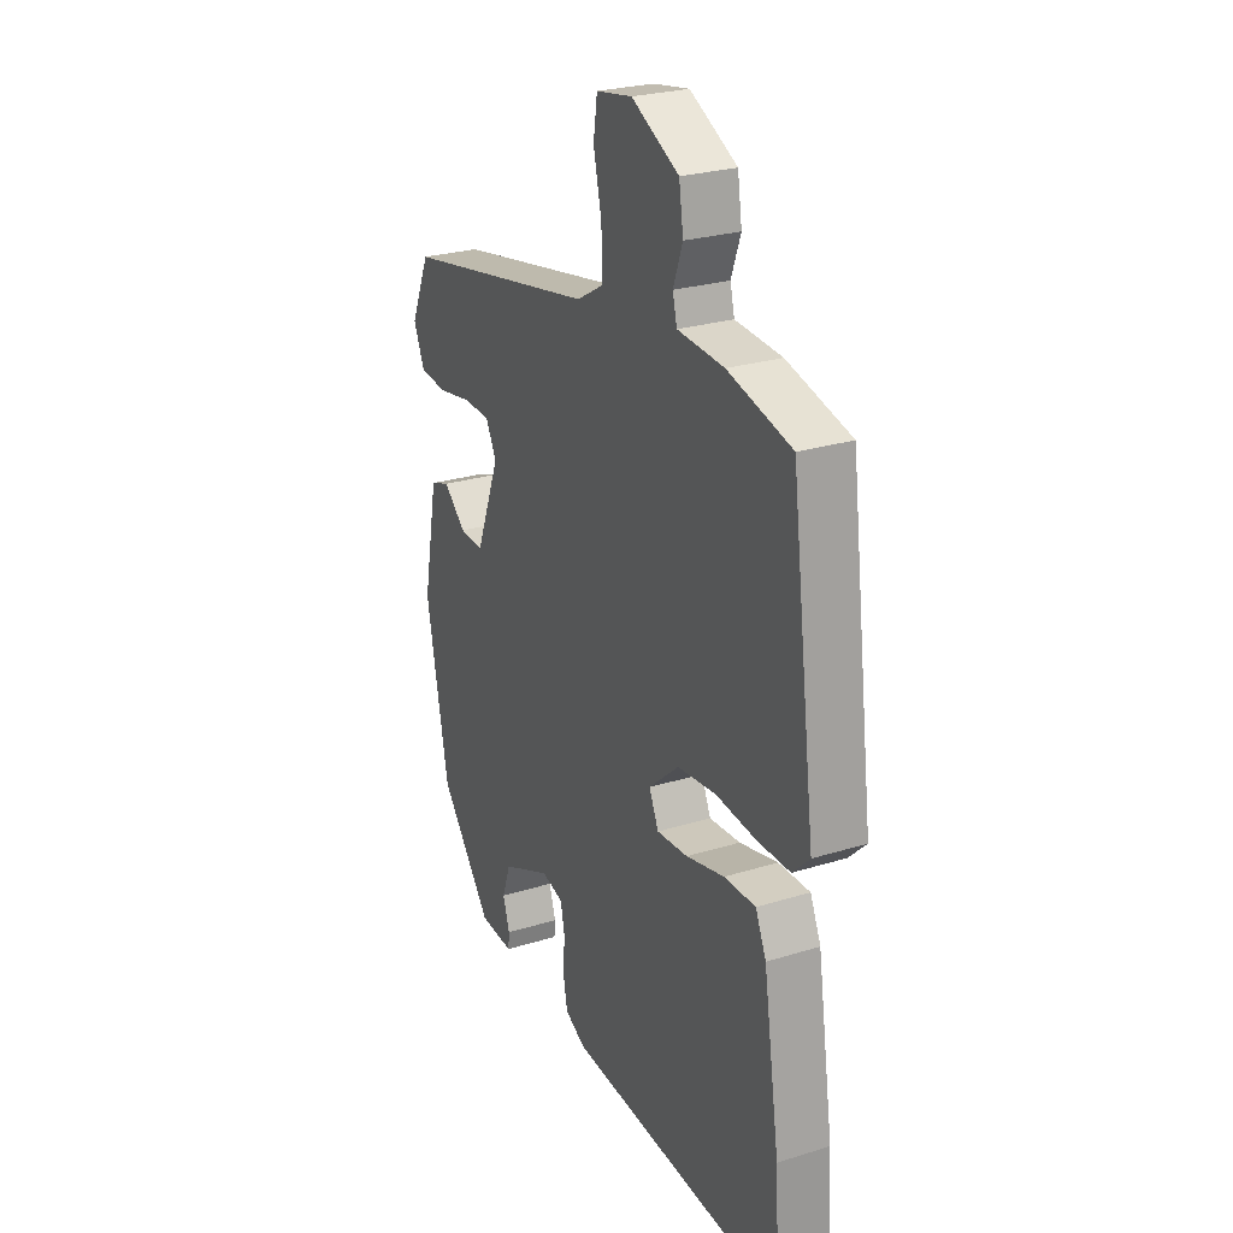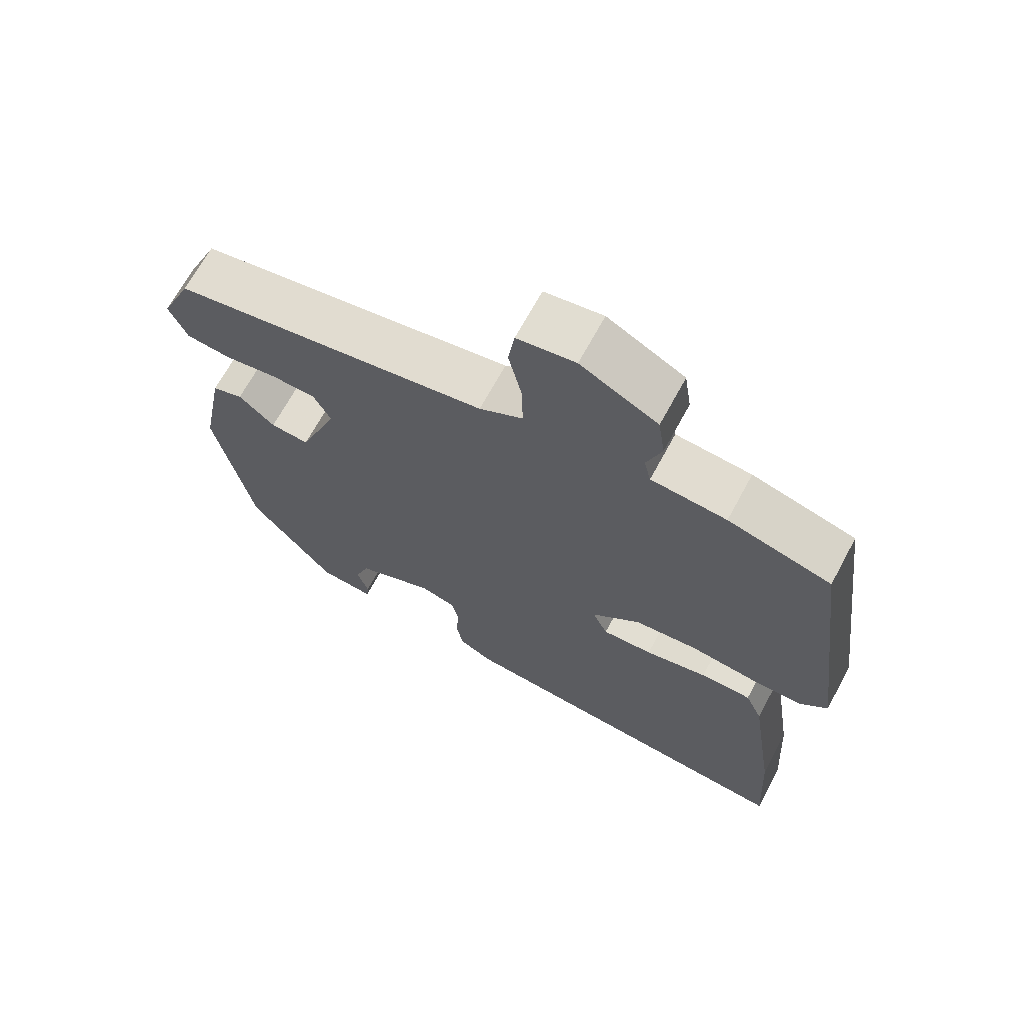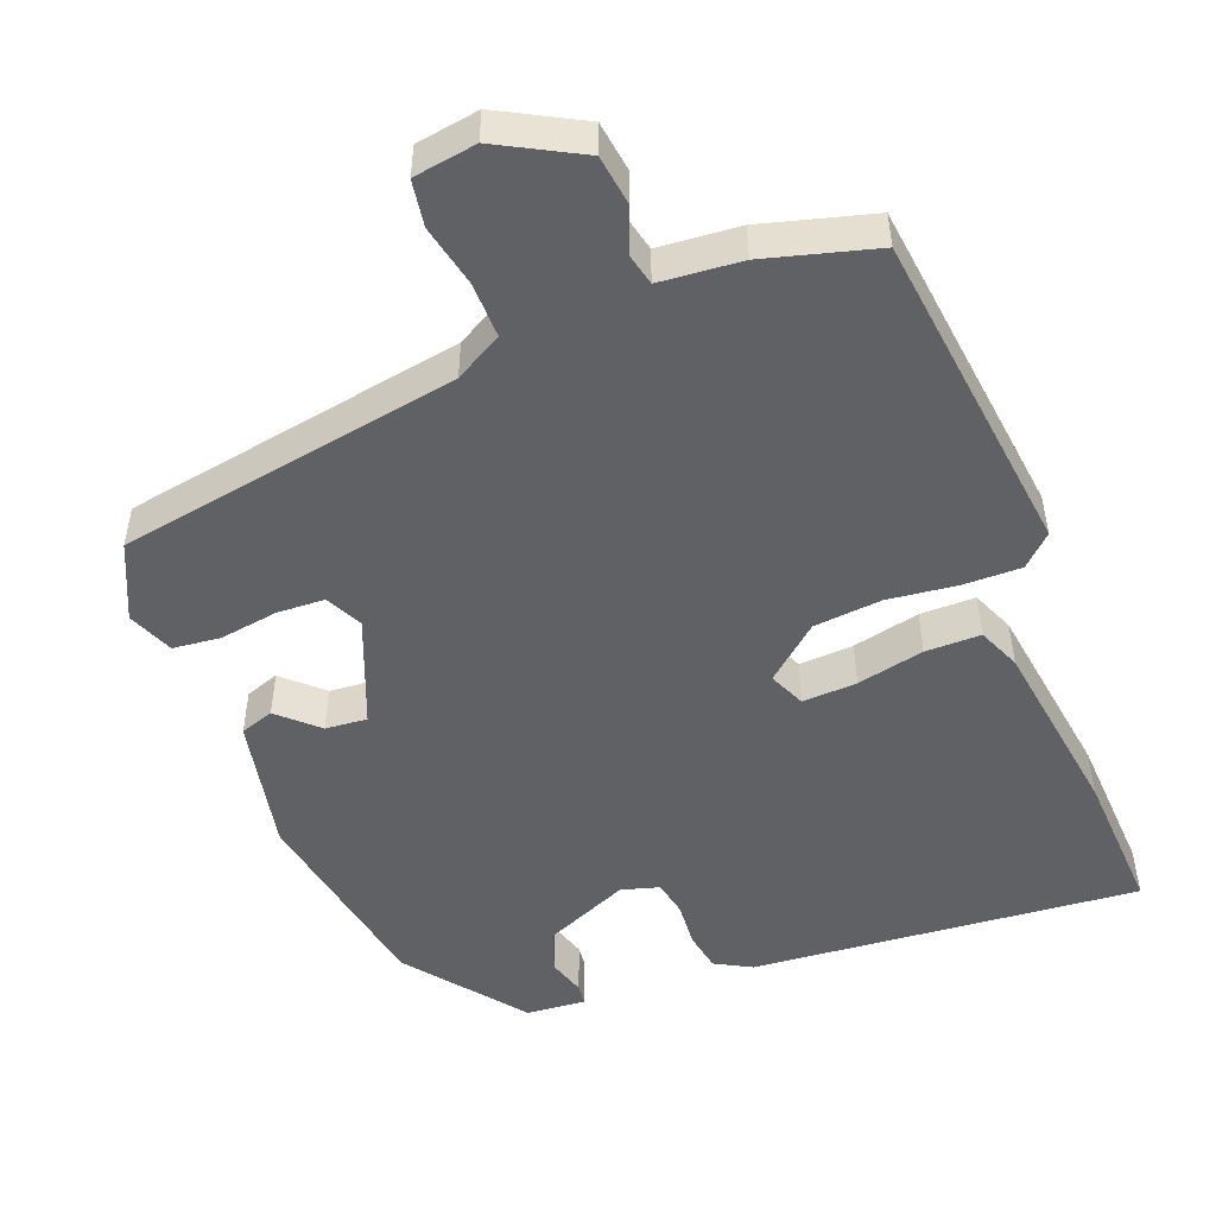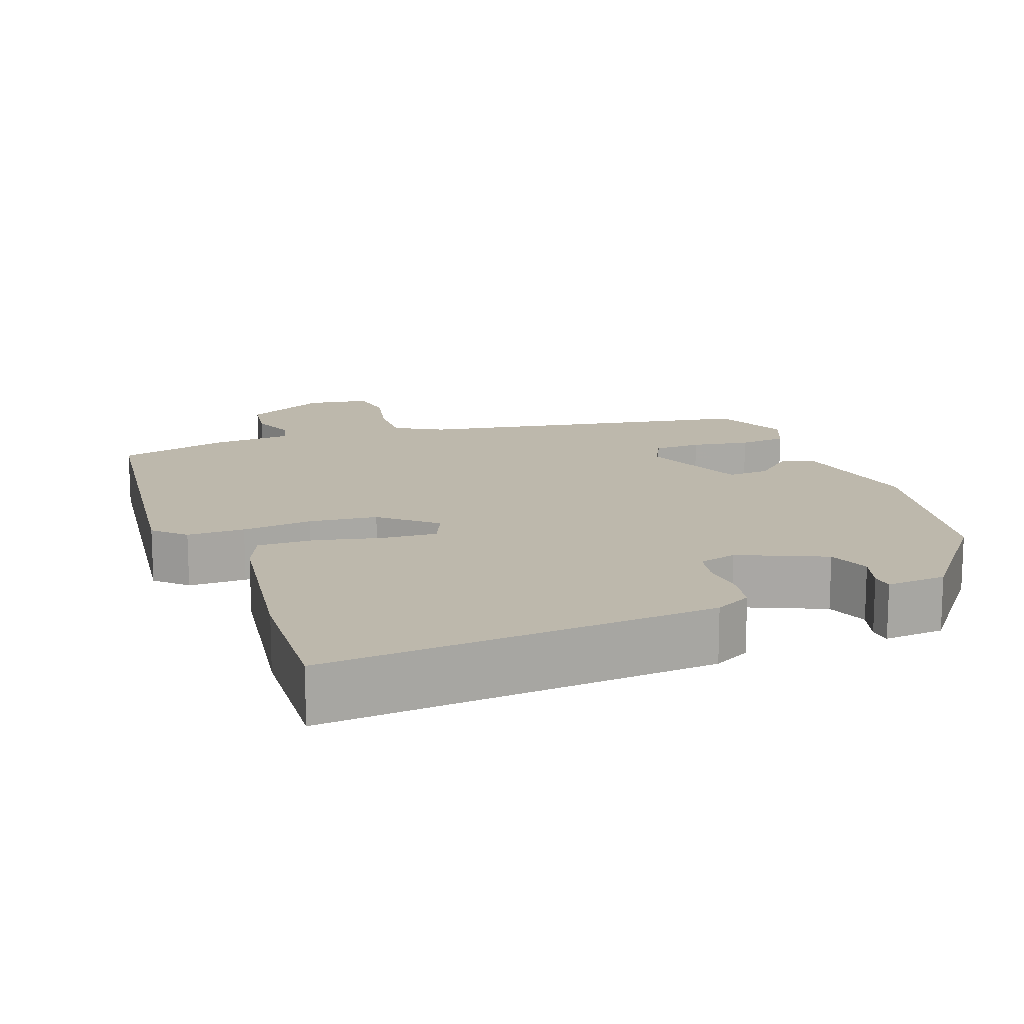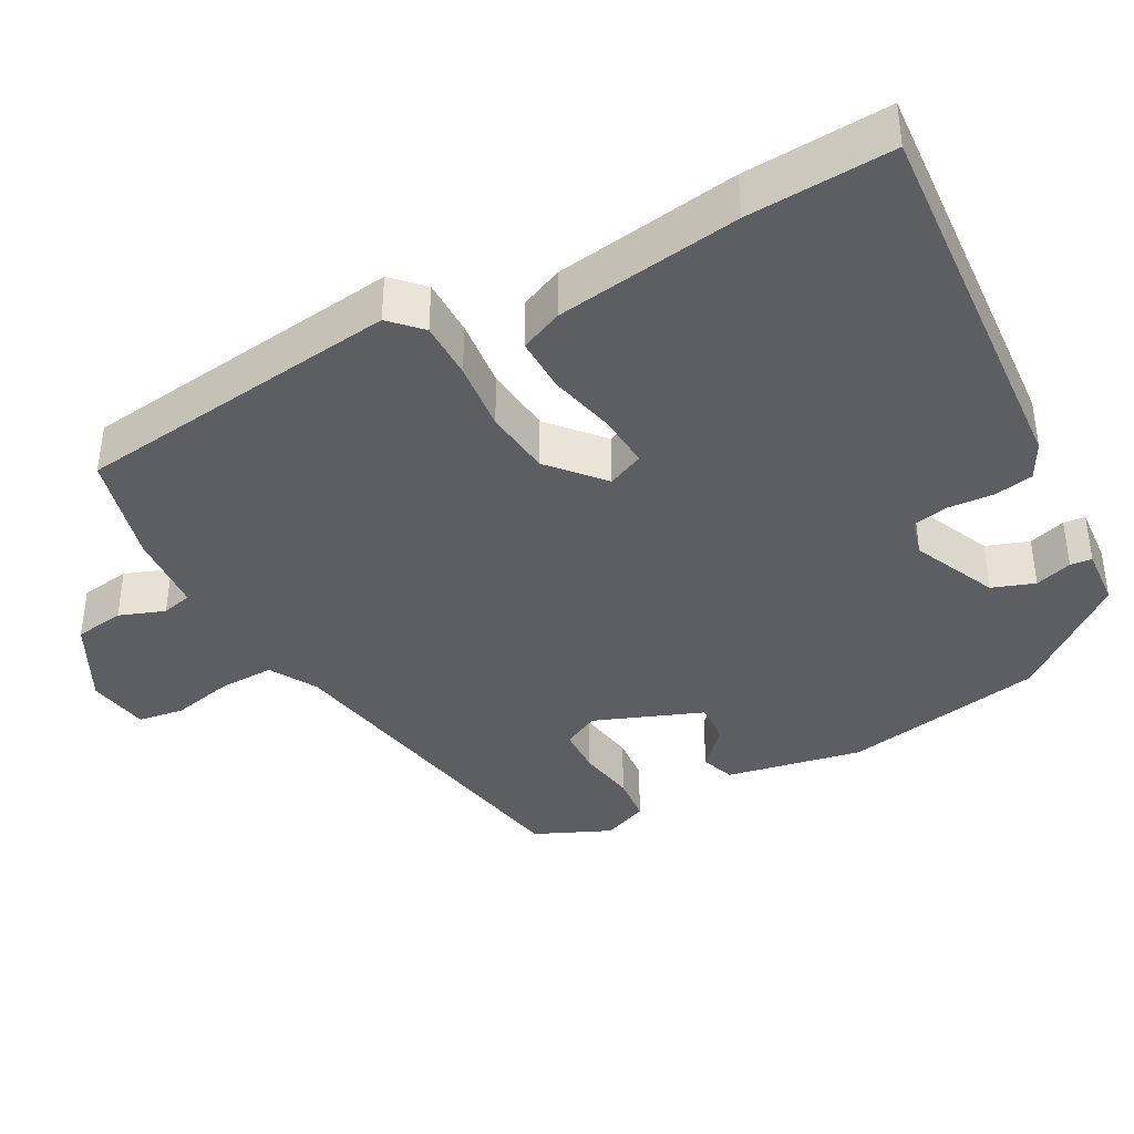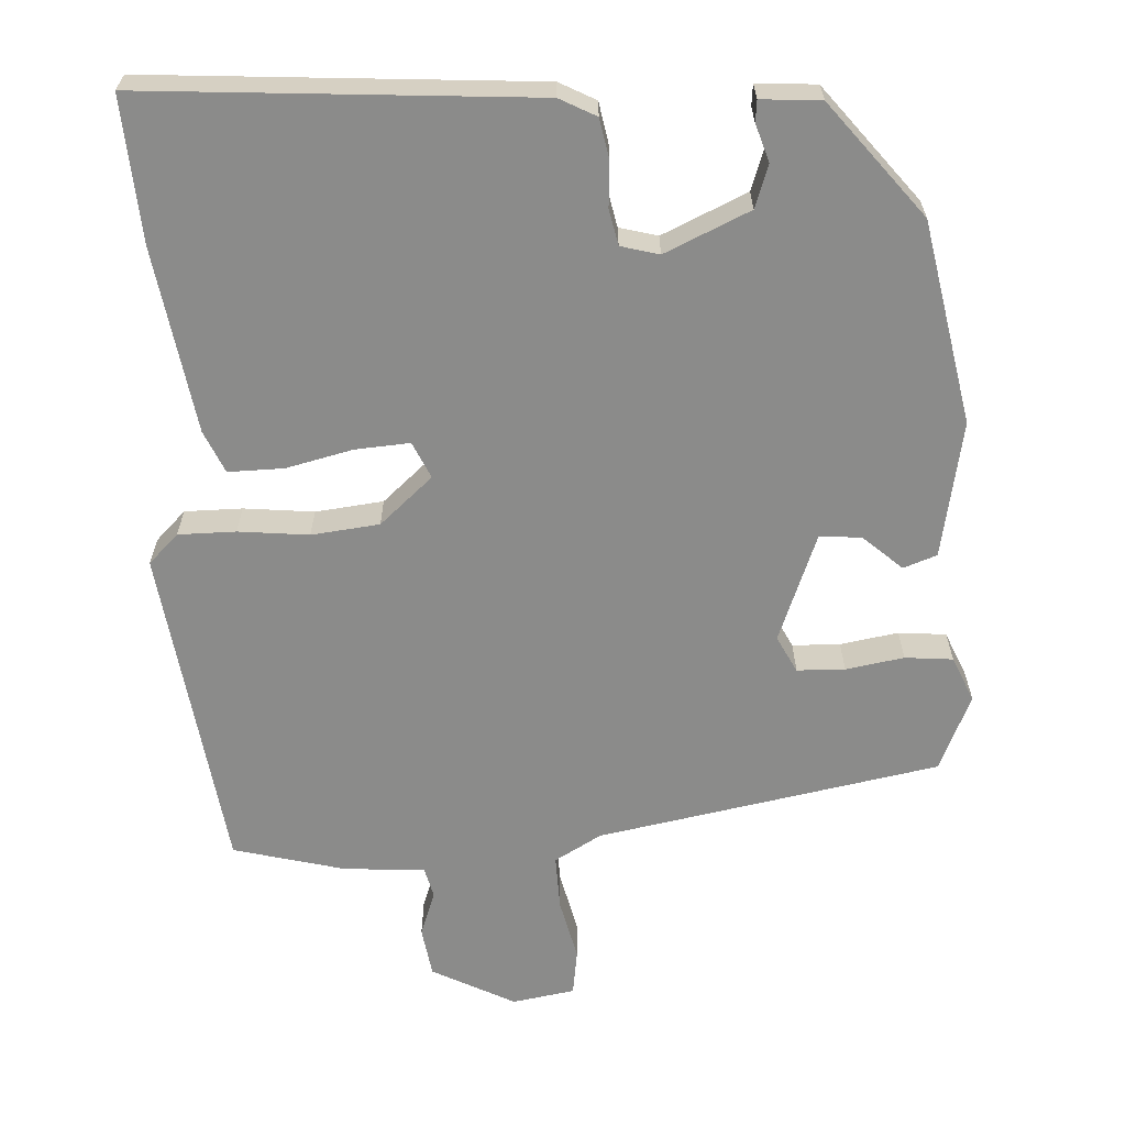
<metadata>
{"format":"obj","ext":"obj","renderer":"f3d","projection":"perspective","resolution":1024,"background":"white","views":[{"elev":25.7,"azim":63.6,"up":"+Z"},{"elev":68.1,"azim":28.4,"up":"+Z"},{"elev":-49.9,"azim":20.5,"up":"+Y"},{"elev":14.7,"azim":159.5,"up":"+Y"},{"elev":-39.0,"azim":118.3,"up":"+Y"},{"elev":-63.7,"azim":-176.8,"up":"+Y"}]}
</metadata>
<code>
v -0.455 0.07 -0.346
v -0.507 0.07 -0.074
v -0.472 0.07 0.109
v -0.427 0.07 0.125
v -0.375 0.07 0.078
v -0.319 0.07 0.074
v -0.263 0.07 0.219
v -0.288 0.07 0.268
v -0.352 0.07 0.27
v -0.43 0.07 0.257
v -0.494 0.07 0.263
v -0.52 0.07 0.324
v -0.475 0.07 0.426
v -0.017 0.07 0.51
v 0.046 0.07 0.546
v 0.044 0.07 0.62
v 0.025 0.07 0.703
v 0.034 0.07 0.765
v 0.118 0.07 0.779
v 0.229 0.07 0.721
v 0.239 0.07 0.654
v 0.217 0.07 0.593
v 0.227 0.07 0.552
v 0.336 0.07 0.544
v 0.485 0.07 0.505
v 0.543 0.07 0.064
v 0.503 0.07 0.025
v 0.426 0.07 0.025
v 0.332 0.07 0.035
v 0.241 0.07 0.025
v 0.17 0.07 -0.037
v 0.192 0.07 -0.086
v 0.265 0.07 -0.081
v 0.355 0.07 -0.06
v 0.429 0.07 -0.059
v 0.454 0.07 -0.116
v 0.492 0.07 -0.364
v 0.504 0.07 -0.558
v -0.016 0.07 -0.52
v -0.065 0.07 -0.494
v -0.075 0.07 -0.441
v -0.071 0.07 -0.38
v -0.081 0.07 -0.332
v -0.132 0.07 -0.318
v -0.246 0.07 -0.369
v -0.266 0.07 -0.426
v -0.25 0.07 -0.476
v -0.253 0.07 -0.505
v -0.333 0.07 -0.499
v -0.455 0 -0.346
v -0.507 0 -0.074
v -0.472 0 0.109
v -0.427 0 0.125
v -0.375 0 0.078
v -0.319 0 0.074
v -0.263 0 0.219
v -0.288 0 0.268
v -0.352 0 0.27
v -0.43 0 0.257
v -0.494 0 0.263
v -0.52 0 0.324
v -0.475 0 0.426
v -0.017 0 0.51
v 0.046 0 0.546
v 0.044 0 0.62
v 0.025 0 0.703
v 0.034 0 0.765
v 0.118 0 0.779
v 0.229 0 0.721
v 0.239 0 0.654
v 0.217 0 0.593
v 0.227 0 0.552
v 0.336 0 0.544
v 0.485 0 0.505
v 0.543 0 0.064
v 0.503 0 0.025
v 0.426 0 0.025
v 0.332 0 0.035
v 0.241 0 0.025
v 0.17 0 -0.037
v 0.192 0 -0.086
v 0.265 0 -0.081
v 0.355 0 -0.06
v 0.429 0 -0.059
v 0.454 0 -0.116
v 0.492 0 -0.364
v 0.504 0 -0.558
v -0.016 0 -0.52
v -0.065 0 -0.494
v -0.075 0 -0.441
v -0.071 0 -0.38
v -0.081 0 -0.332
v -0.132 0 -0.318
v -0.246 0 -0.369
v -0.266 0 -0.426
v -0.25 0 -0.476
v -0.253 0 -0.505
v -0.333 0 -0.499
f 1 2 3
f 49 1 3
f 48 49 3
f 47 48 3
f 46 47 3
f 3 4 5
f 46 3 5
f 45 46 5
f 44 45 5 6
f 43 44 6 7
f 40 41 42
f 39 40 42
f 38 39 42
f 37 38 42
f 36 37 42
f 35 36 42
f 34 35 42
f 33 34 42
f 32 33 42 43
f 31 32 43 7
f 27 28 29
f 26 27 29
f 25 26 29
f 24 25 29
f 23 24 29
f 22 23 29 30
f 20 21 22
f 19 20 22
f 18 19 22
f 17 18 22
f 16 17 22
f 22 30 31
f 16 22 31
f 15 16 31
f 12 13 14
f 11 12 14
f 10 11 14
f 9 10 14
f 8 9 14 15
f 7 8 15 31
f 52 51 50
f 52 50 98
f 52 98 97
f 52 97 96
f 52 96 95
f 54 53 52
f 54 52 95
f 54 95 94
f 55 54 94 93
f 56 55 93 92
f 91 90 89
f 91 89 88
f 91 88 87
f 91 87 86
f 91 86 85
f 91 85 84
f 91 84 83
f 91 83 82
f 92 91 82 81
f 56 92 81 80
f 78 77 76
f 78 76 75
f 78 75 74
f 78 74 73
f 78 73 72
f 79 78 72 71
f 71 70 69
f 71 69 68
f 71 68 67
f 71 67 66
f 71 66 65
f 80 79 71
f 80 71 65
f 80 65 64
f 63 62 61
f 63 61 60
f 63 60 59
f 63 59 58
f 64 63 58 57
f 80 64 57 56
f 1 50 51 2
f 2 51 52 3
f 3 52 53 4
f 4 53 54 5
f 5 54 55 6
f 6 55 56 7
f 7 56 57 8
f 8 57 58 9
f 9 58 59 10
f 10 59 60 11
f 11 60 61 12
f 12 61 62 13
f 13 62 63 14
f 14 63 64 15
f 15 64 65 16
f 16 65 66 17
f 17 66 67 18
f 18 67 68 19
f 19 68 69 20
f 20 69 70 21
f 21 70 71 22
f 22 71 72 23
f 23 72 73 24
f 24 73 74 25
f 25 74 75 26
f 26 75 76 27
f 27 76 77 28
f 28 77 78 29
f 29 78 79 30
f 30 79 80 31
f 31 80 81 32
f 32 81 82 33
f 33 82 83 34
f 34 83 84 35
f 35 84 85 36
f 36 85 86 37
f 37 86 87 38
f 38 87 88 39
f 39 88 89 40
f 40 89 90 41
f 41 90 91 42
f 42 91 92 43
f 43 92 93 44
f 44 93 94 45
f 45 94 95 46
f 46 95 96 47
f 47 96 97 48
f 48 97 98 49
f 49 98 50 1

</code>
